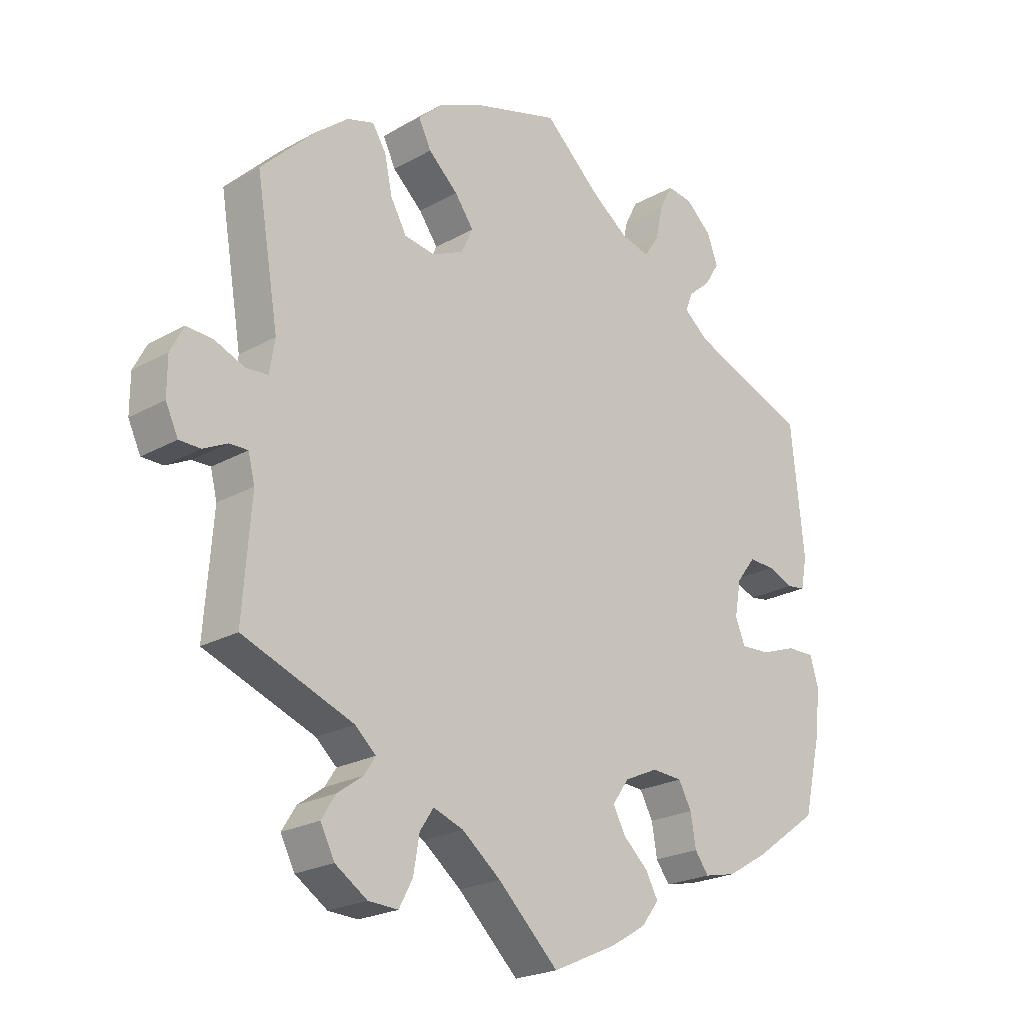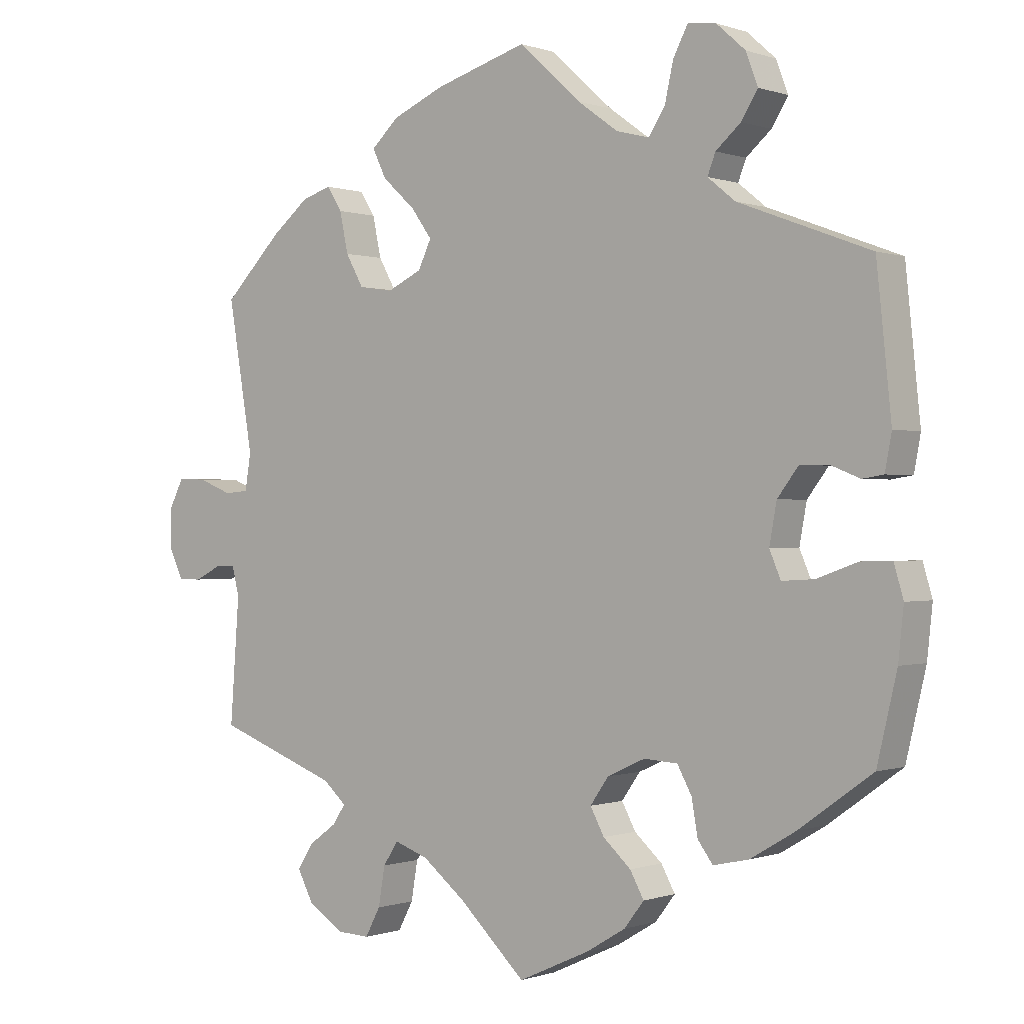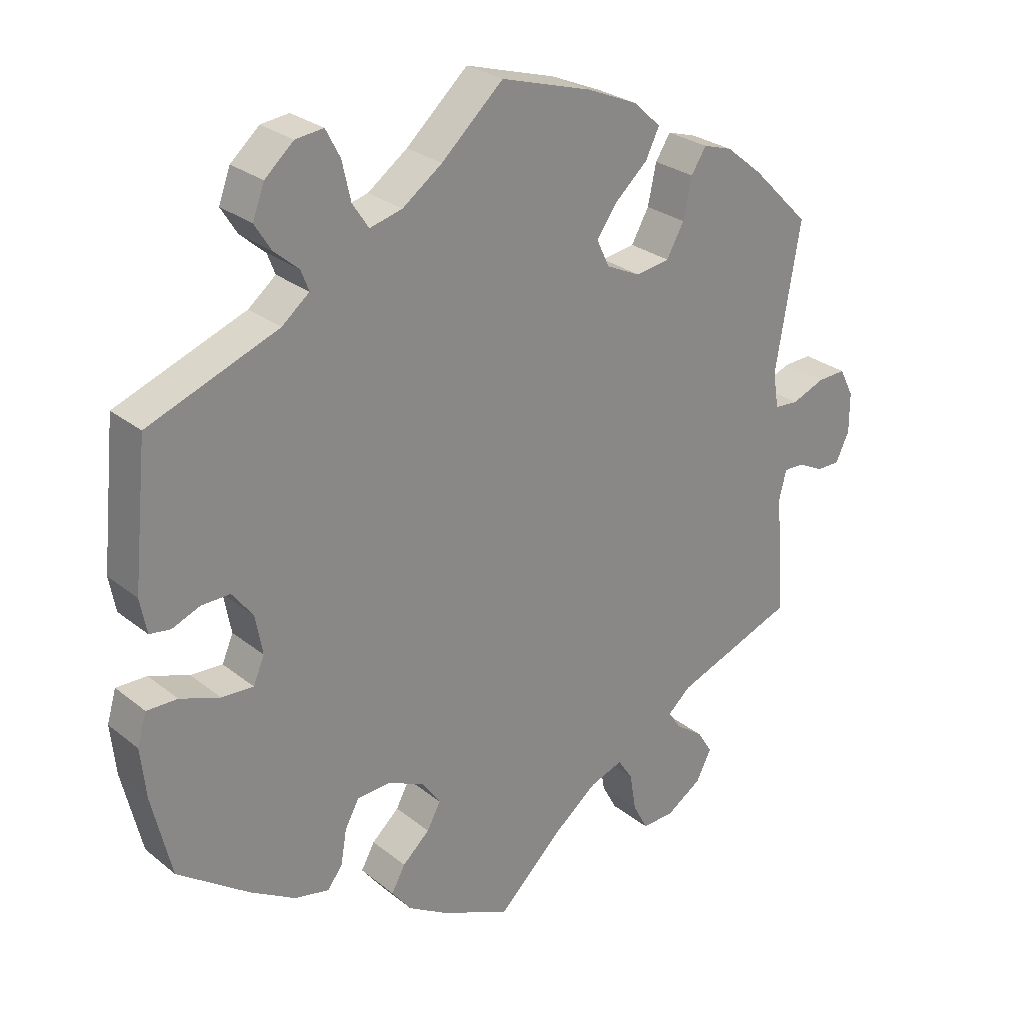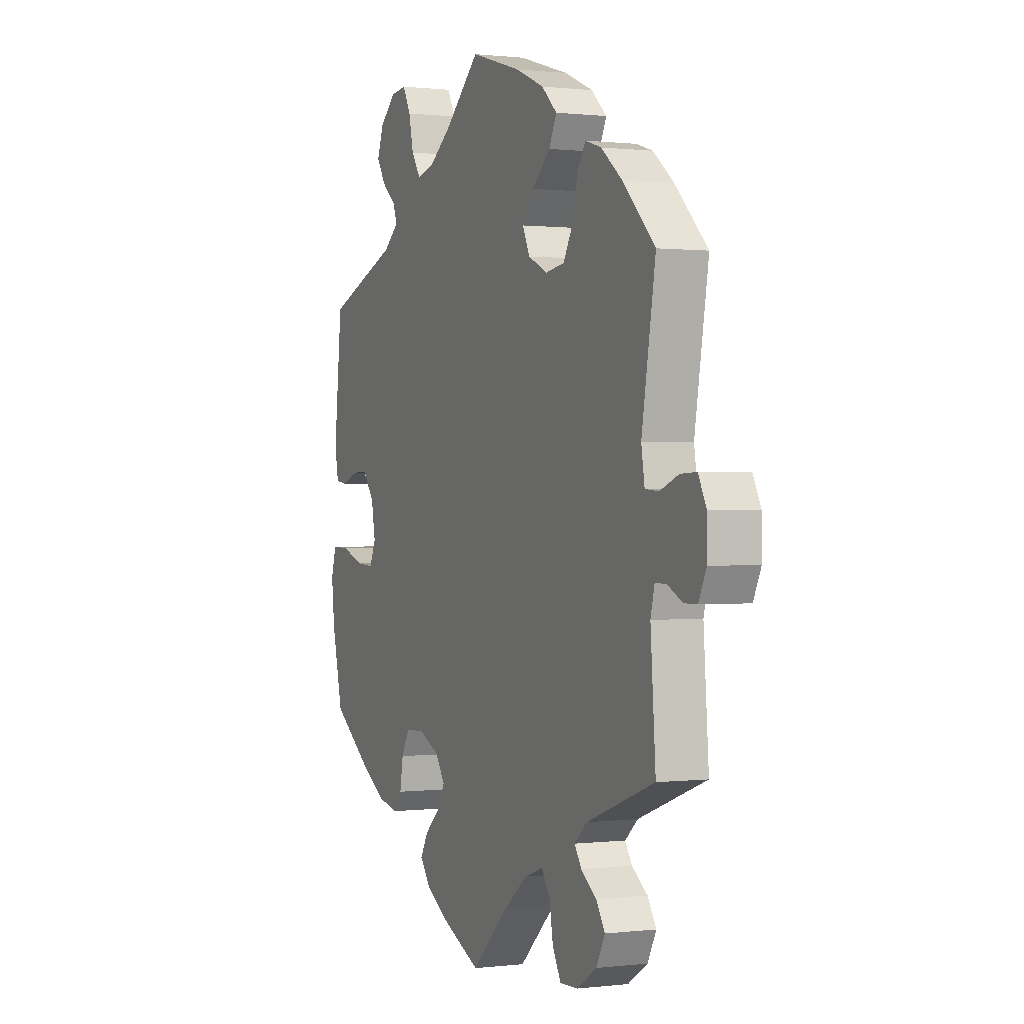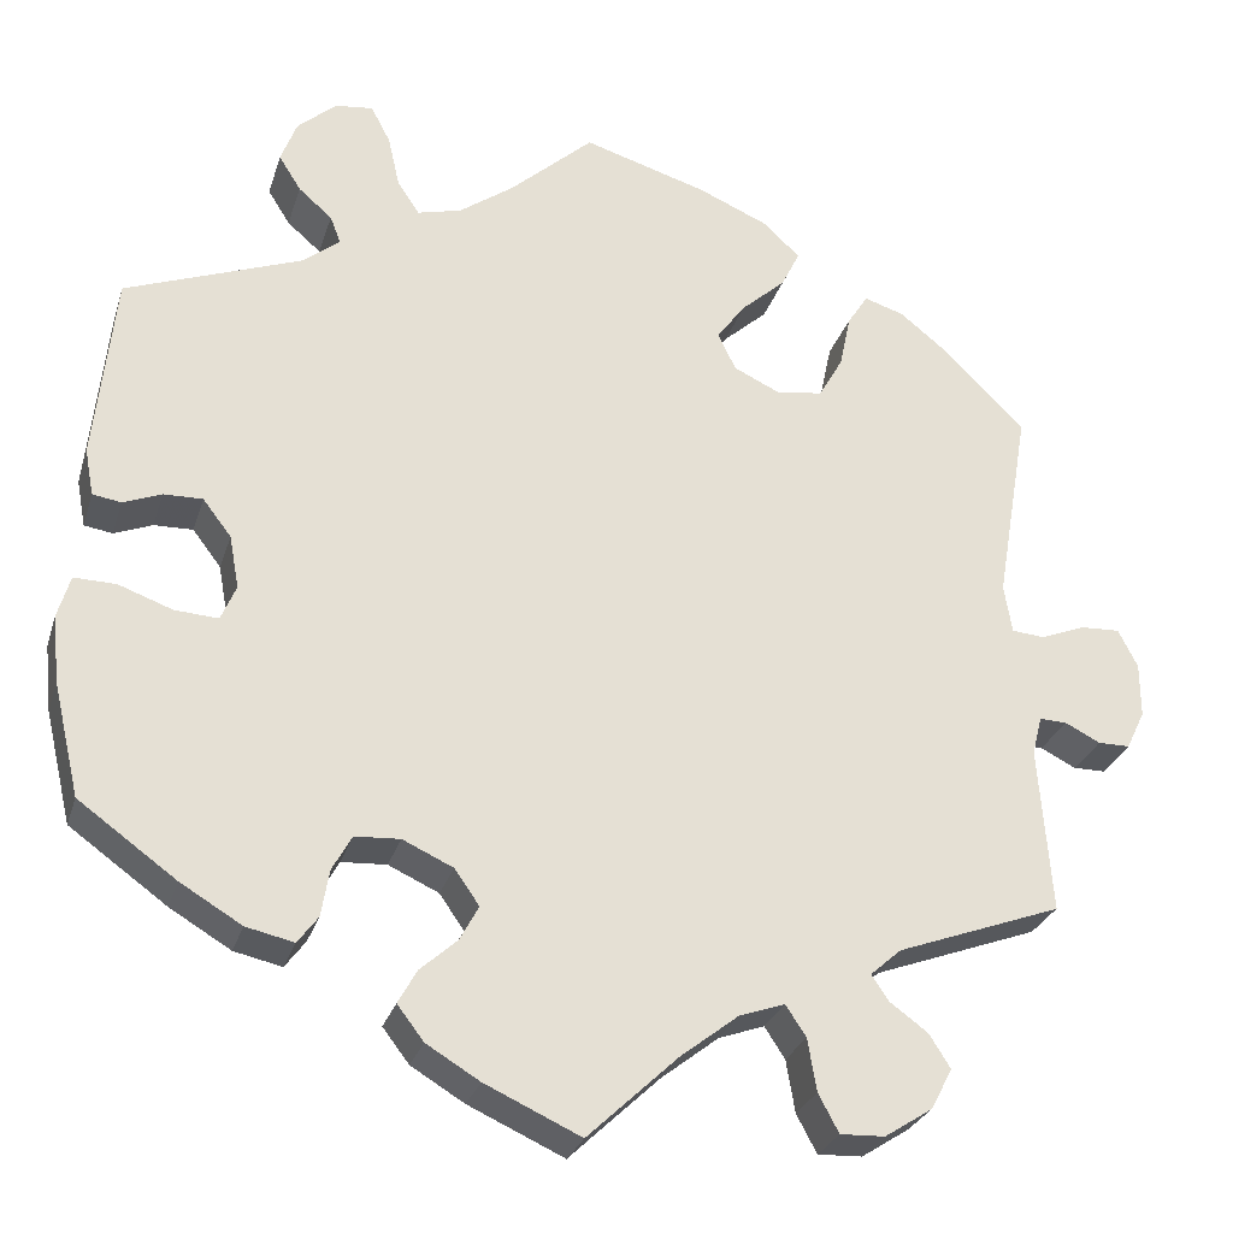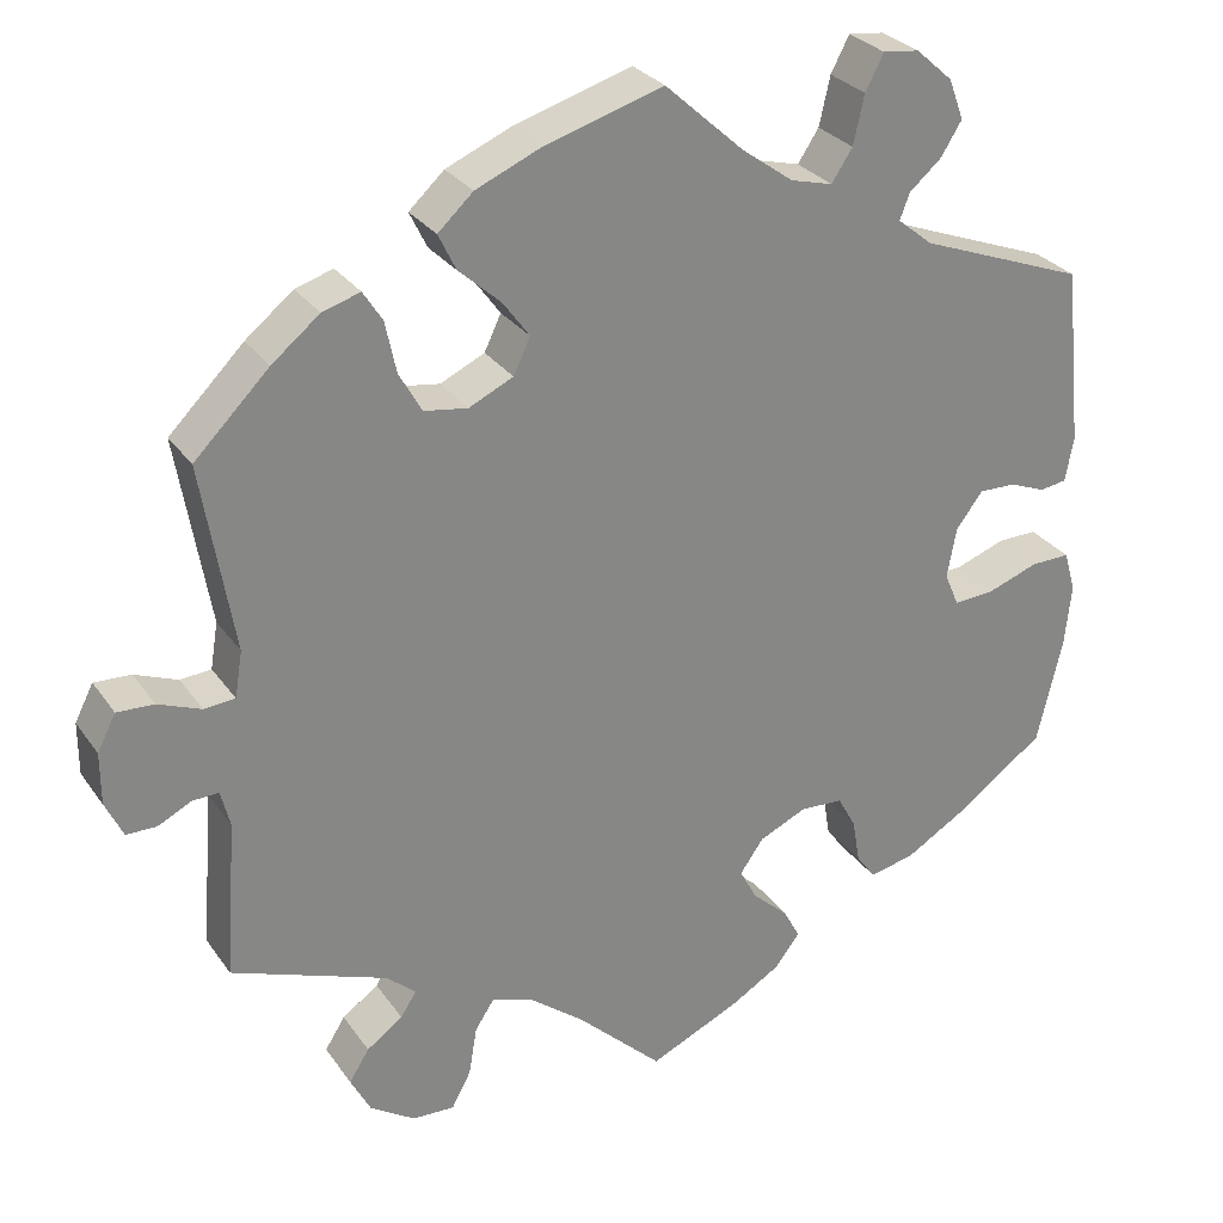
<metadata>
{"format":"obj","ext":"obj","renderer":"f3d","projection":"perspective","resolution":1024,"background":"white","views":[{"elev":-22.7,"azim":133.9,"up":"+Z"},{"elev":-0.1,"azim":-141.7,"up":"+Z"},{"elev":27.3,"azim":-39.5,"up":"+Z"},{"elev":0.5,"azim":66.2,"up":"+Z"},{"elev":-27.9,"azim":-15.9,"up":"+Z"},{"elev":28.5,"azim":152.1,"up":"+Z"}]}
</metadata>
<code>
v -0.304 0.07 -0.442
v -0.537 0.07 -0.31
v 0.662 0.07 0.007
v -0.198 0.07 -0.496
v -0.142 0.07 -0.341
v -0.309 0.07 0.61
v 0.158 0.07 0.373
v -0.358 0.07 -0.43
v -0.404 0.07 -0.085
v 0.64 0.07 0.05
v 0.14 0.07 0.578
v -0.168 0.07 -0.535
v -0.549 0.07 0.044
v 0.537 0.07 0.31
v 0.508 0.07 0.031
v 0.167 0.07 -0.472
v 0 0.07 0.62
v 0.378 0.07 -0.554
v -0.135 0.07 -0.42
v 0.283 0.07 0.314
v -0.514 0.07 -0.06
v 0.402 0.07 -0.508
v -0.272 0.07 -0.358
v -0.559 0.07 0.097
v 0.537 0.07 -0.31
v -0.308 0.07 0.45
v 0 0.07 -0.62
v -0.387 0.07 -0.045
v 0.231 0.07 0.306
v -0.43 0.07 0.057
v -0.177 0.07 -0.458
v -0.114 0.07 -0.381
v -0.338 0.07 0.385
v -0.371 0.07 0.523
v -0.25 0.07 -0.318
v 0.351 0.07 -0.379
v 0.251 0.07 -0.548
v -0.453 0.07 -0.082
v -0.199 0.07 -0.315
v 0.316 0.07 -0.41
v 0.219 0.07 0.544
v 0.324 0.07 -0.589
v 0.323 0.07 0.423
v 0.346 0.07 0.459
v 0.378 0.07 -0.47
v -0.561 0.07 -0.059
v 0.641 0.07 -0.099
v -0.575 0.07 -0.107
v 0.19 0.07 0.417
v -0.427 0.07 -0.389
v -0.244 0.07 0.573
v -0.398 0.07 0.015
v 0.261 0.07 0.505
v 0.499 0.07 0.086
v -0.474 0.07 0.056
v 0.178 0.07 0.331
v -0.095 0.07 0.534
v 0.391 0.07 0.445
v -0.156 0.07 0.49
v 0.31 0.07 0.362
v -0.231 0.07 0.515
v -0.206 0.07 0.477
v 0.662 0.07 -0.055
v 0.274 0.07 -0.591
v 0.605 0.07 -0.099
v 0.241 0.07 -0.489
v -0.353 0.07 0.571
v 0.335 0.07 -0.439
v 0.596 0.07 0.048
v 0.565 0.07 -0.079
v 0.24 0.07 0.462
v 0.534 0.07 -0.078
v -0.108 0.07 -0.571
v -0.567 0.07 -0.183
v 0.102 0.07 -0.523
v -0.517 0.07 0.039
v -0.296 0.07 0.419
v -0.266 0.07 0.615
v 0.218 0.07 -0.454
v 0.545 0.07 0.028
v -0.537 0.07 0.31
v 0.523 0.07 -0.122
v -0.346 0.07 0.483
v 0.448 0.07 0.399
v -0.281 0.07 -0.411
v -0.304 -0 -0.442
v -0.537 -0 -0.31
v 0.662 -0 0.007
v -0.198 -0 -0.496
v -0.142 -0 -0.341
v -0.309 -0 0.61
v 0.158 -0 0.373
v -0.358 -0 -0.43
v -0.404 -0 -0.085
v 0.64 -0 0.05
v 0.14 -0 0.578
v -0.168 -0 -0.535
v -0.549 -0 0.044
v 0.537 -0 0.31
v 0.508 -0 0.031
v 0.167 -0 -0.472
v 0 -0 0.62
v 0.378 -0 -0.554
v -0.135 -0 -0.42
v 0.283 -0 0.314
v -0.514 -0 -0.06
v 0.402 -0 -0.508
v -0.272 -0 -0.358
v -0.559 -0 0.097
v 0.537 -0 -0.31
v -0.308 -0 0.45
v 0 -0 -0.62
v -0.387 -0 -0.045
v 0.231 -0 0.306
v -0.43 -0 0.057
v -0.177 -0 -0.458
v -0.114 -0 -0.381
v -0.338 -0 0.385
v -0.371 -0 0.523
v -0.25 -0 -0.318
v 0.351 -0 -0.379
v 0.251 -0 -0.548
v -0.453 -0 -0.082
v -0.199 -0 -0.315
v 0.316 -0 -0.41
v 0.219 -0 0.544
v 0.324 -0 -0.589
v 0.323 -0 0.423
v 0.346 -0 0.459
v 0.378 -0 -0.47
v -0.561 -0 -0.059
v 0.641 -0 -0.099
v -0.575 -0 -0.107
v 0.19 -0 0.417
v -0.427 -0 -0.389
v -0.244 -0 0.573
v -0.398 -0 0.015
v 0.261 -0 0.505
v 0.499 -0 0.086
v -0.474 -0 0.056
v 0.178 -0 0.331
v -0.095 -0 0.534
v 0.391 -0 0.445
v -0.156 -0 0.49
v 0.31 -0 0.362
v -0.231 -0 0.515
v -0.206 -0 0.477
v 0.662 -0 -0.055
v 0.274 -0 -0.591
v 0.605 -0 -0.099
v 0.241 -0 -0.489
v -0.353 -0 0.571
v 0.335 -0 -0.439
v 0.596 -0 0.048
v 0.565 -0 -0.079
v 0.24 -0 0.462
v 0.534 -0 -0.078
v -0.108 -0 -0.571
v -0.567 -0 -0.183
v 0.102 -0 -0.523
v -0.517 -0 0.039
v -0.296 -0 0.419
v -0.266 -0 0.615
v 0.218 -0 -0.454
v 0.545 -0 0.028
v -0.537 -0 0.31
v 0.523 -0 -0.122
v -0.346 -0 0.483
v 0.448 -0 0.399
v -0.281 -0 -0.411
f 23 85 1 8
f 35 23 8 50
f 12 4 31 19
f 12 19 32
f 75 27 73 12
f 16 75 12 32
f 79 16 32 5
f 42 64 37 66
f 42 66 79
f 18 42 79
f 68 45 22 18
f 40 68 18 79
f 36 40 79 5
f 82 25 36 5
f 63 47 65 70
f 63 70 72
f 3 63 72
f 80 69 10 3
f 15 80 3 72
f 58 84 14 54
f 58 54 15
f 60 43 44 58
f 20 60 58 15
f 29 20 15 72
f 41 53 71 49
f 41 49 7
f 57 17 11 41
f 59 57 41 7
f 62 59 7 56
f 6 78 51 61
f 6 61 62
f 67 6 62
f 26 83 34 67
f 77 26 67 62
f 33 77 62 56
f 55 76 13 24
f 30 55 24 81
f 52 30 81 33
f 48 46 21 38
f 48 38 9
f 74 48 9
f 35 50 2 74
f 72 82 5 39
f 28 52 33 56
f 9 28 56 29
f 39 35 74 9
f 9 29 72 39
f 93 86 170 108
f 135 93 108 120
f 104 116 89 97
f 117 104 97
f 97 158 112 160
f 117 97 160 101
f 90 117 101 164
f 151 122 149 127
f 164 151 127
f 164 127 103
f 103 107 130 153
f 164 103 153 125
f 90 164 125 121
f 90 121 110 167
f 155 150 132 148
f 157 155 148
f 157 148 88
f 88 95 154 165
f 157 88 165 100
f 139 99 169 143
f 100 139 143
f 143 129 128 145
f 100 143 145 105
f 157 100 105 114
f 134 156 138 126
f 92 134 126
f 126 96 102 142
f 92 126 142 144
f 141 92 144 147
f 146 136 163 91
f 147 146 91
f 147 91 152
f 152 119 168 111
f 147 152 111 162
f 141 147 162 118
f 109 98 161 140
f 166 109 140 115
f 118 166 115 137
f 123 106 131 133
f 94 123 133
f 94 133 159
f 159 87 135 120
f 124 90 167 157
f 141 118 137 113
f 114 141 113 94
f 94 159 120 124
f 124 157 114 94
f 74 159 133 48
f 48 133 131 46
f 46 131 106 21
f 21 106 123 38
f 38 123 94 9
f 9 94 113 28
f 28 113 137 52
f 52 137 115 30
f 30 115 140 55
f 55 140 161 76
f 76 161 98 13
f 13 98 109 24
f 24 109 166 81
f 81 166 118 33
f 33 118 162 77
f 77 162 111 26
f 26 111 168 83
f 83 168 119 34
f 34 119 152 67
f 67 152 91 6
f 6 91 163 78
f 78 163 136 51
f 51 136 146 61
f 61 146 147 62
f 62 147 144 59
f 59 144 142 57
f 57 142 102 17
f 17 102 96 11
f 11 96 126 41
f 41 126 138 53
f 53 138 156 71
f 71 156 134 49
f 49 134 92 7
f 7 92 141 56
f 56 141 114 29
f 29 114 105 20
f 20 105 145 60
f 60 145 128 43
f 43 128 129 44
f 44 129 143 58
f 58 143 169 84
f 84 169 99 14
f 14 99 139 54
f 54 139 100 15
f 15 100 165 80
f 80 165 154 69
f 69 154 95 10
f 10 95 88 3
f 3 88 148 63
f 63 148 132 47
f 47 132 150 65
f 65 150 155 70
f 70 155 157 72
f 72 157 167 82
f 82 167 110 25
f 25 110 121 36
f 36 121 125 40
f 40 125 153 68
f 68 153 130 45
f 45 130 107 22
f 22 107 103 18
f 18 103 127 42
f 42 127 149 64
f 64 149 122 37
f 37 122 151 66
f 66 151 164 79
f 79 164 101 16
f 16 101 160 75
f 75 160 112 27
f 27 112 158 73
f 73 158 97 12
f 12 97 89 4
f 4 89 116 31
f 31 116 104 19
f 19 104 117 32
f 32 117 90 5
f 5 90 124 39
f 39 124 120 35
f 35 120 108 23
f 23 108 170 85
f 85 170 86 1
f 1 86 93 8
f 8 93 135 50
f 50 135 87 2
f 2 87 159 74

</code>
